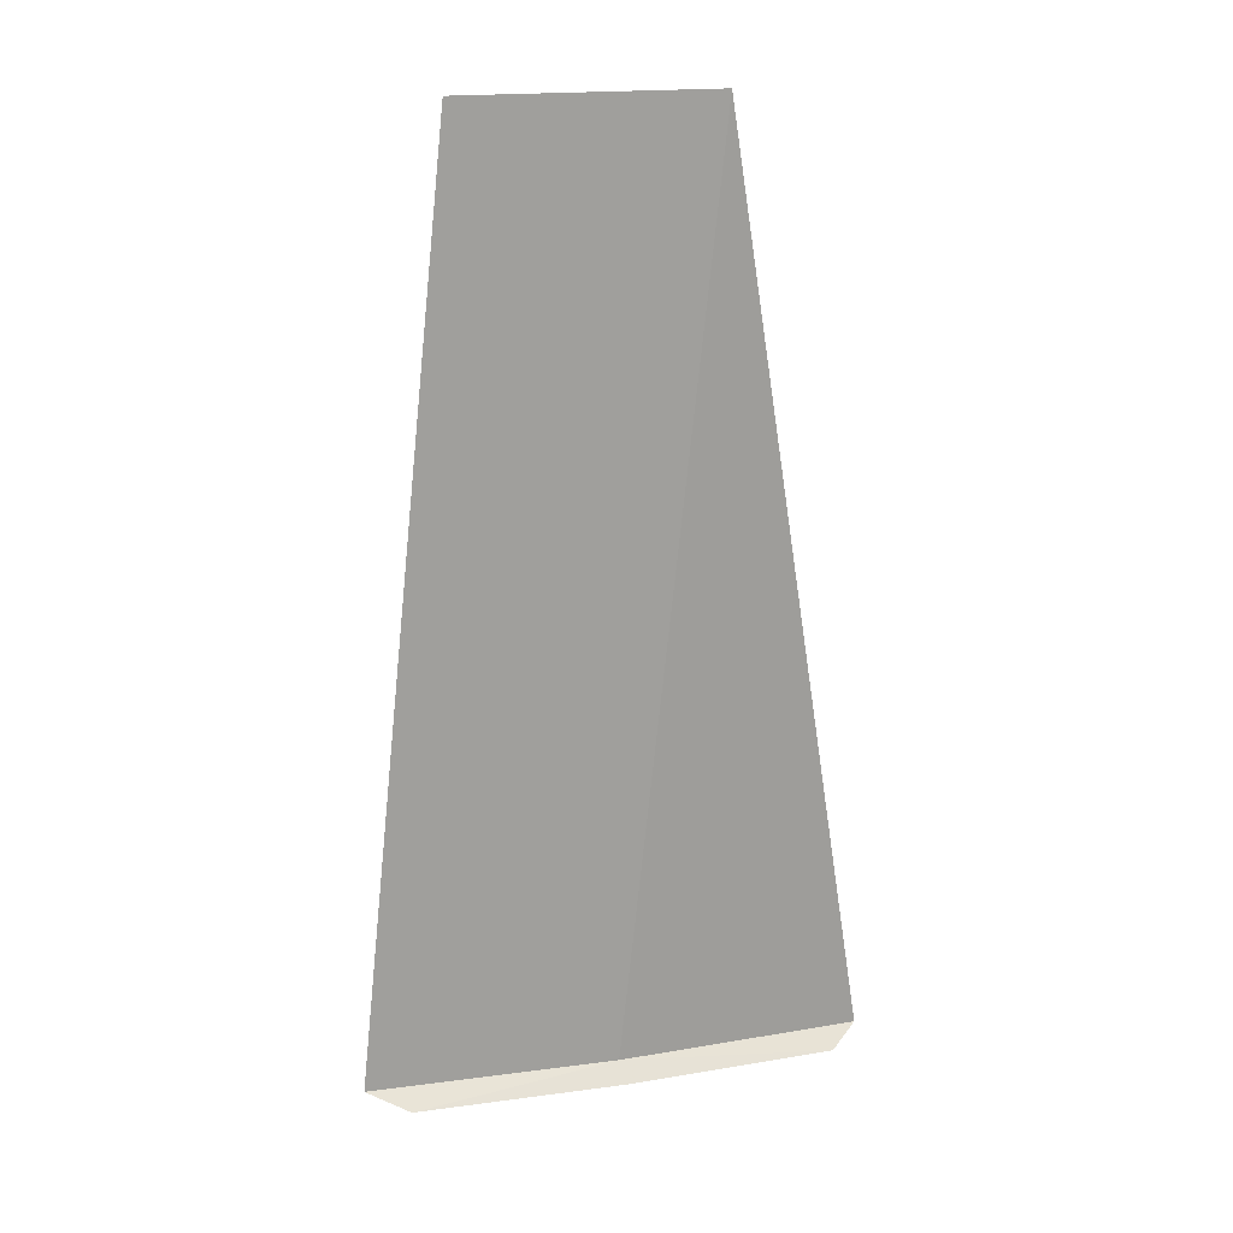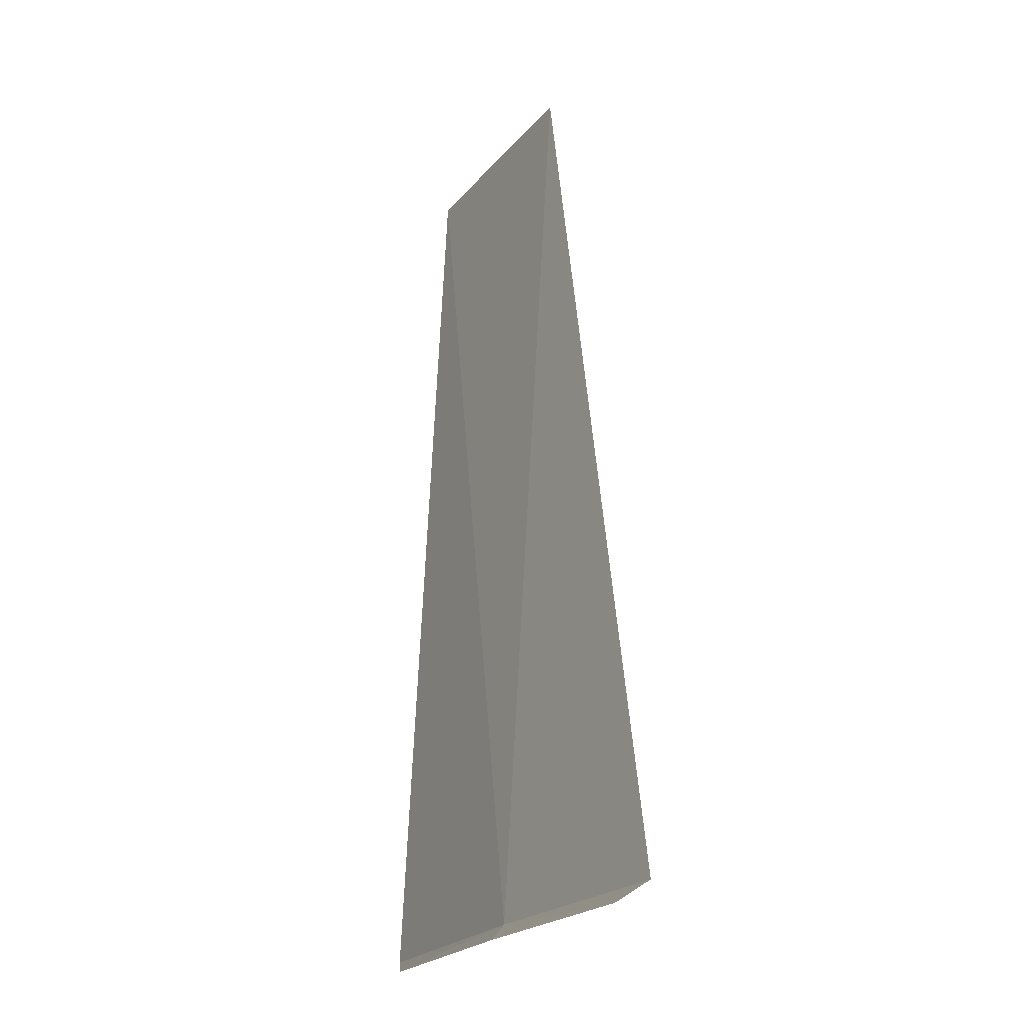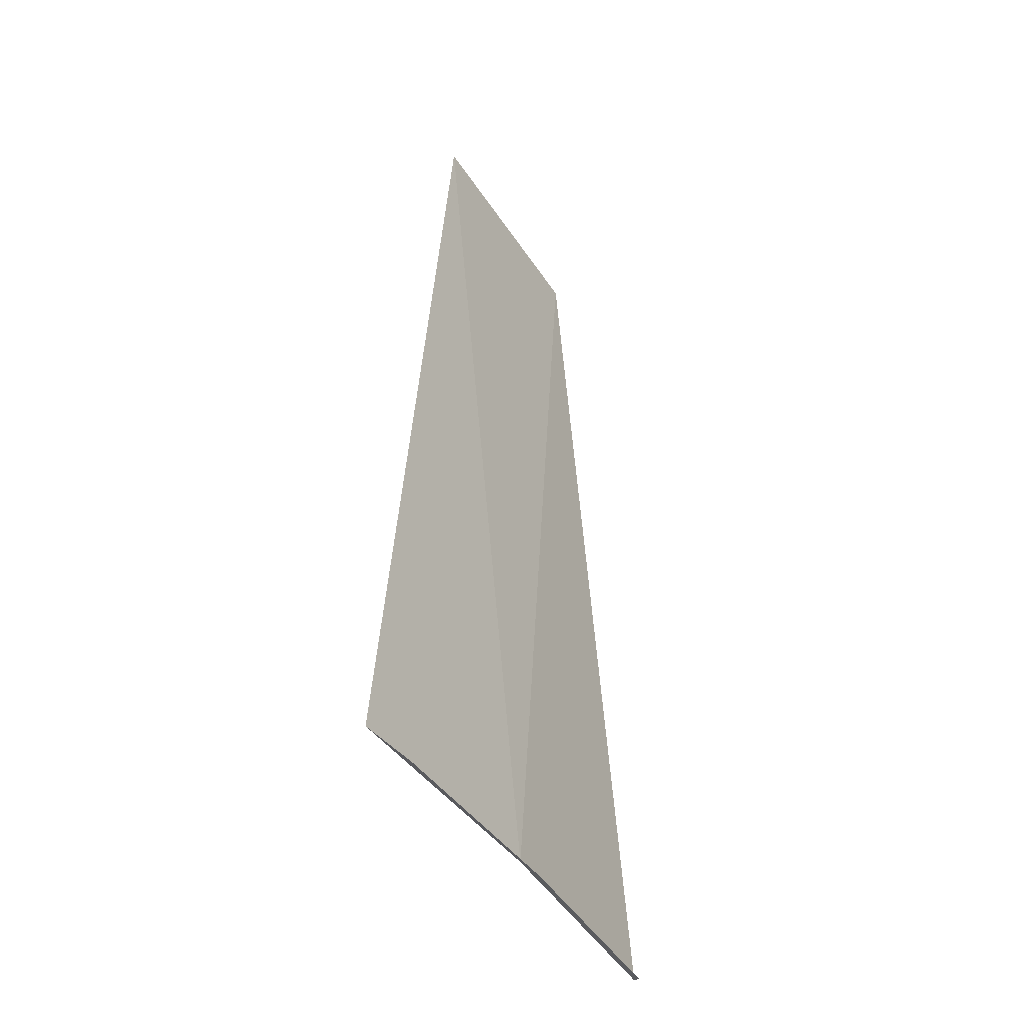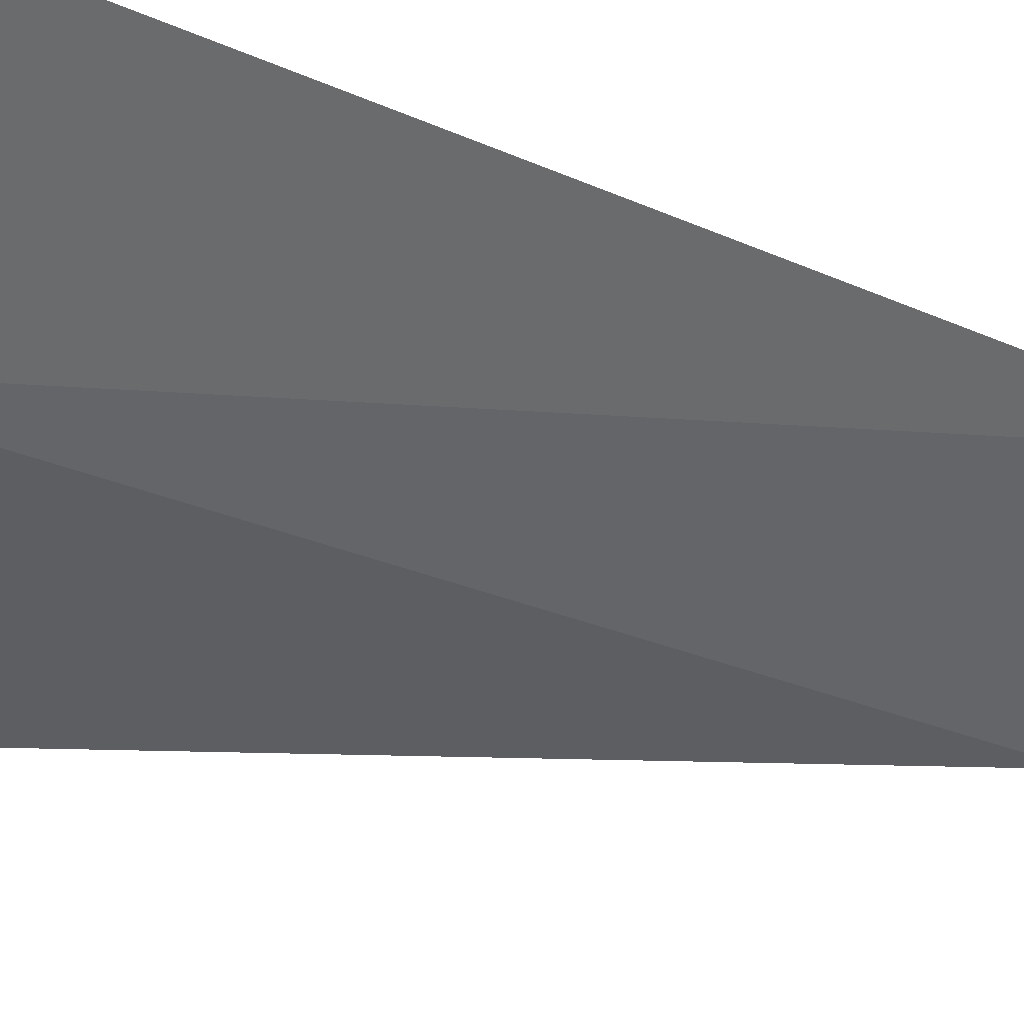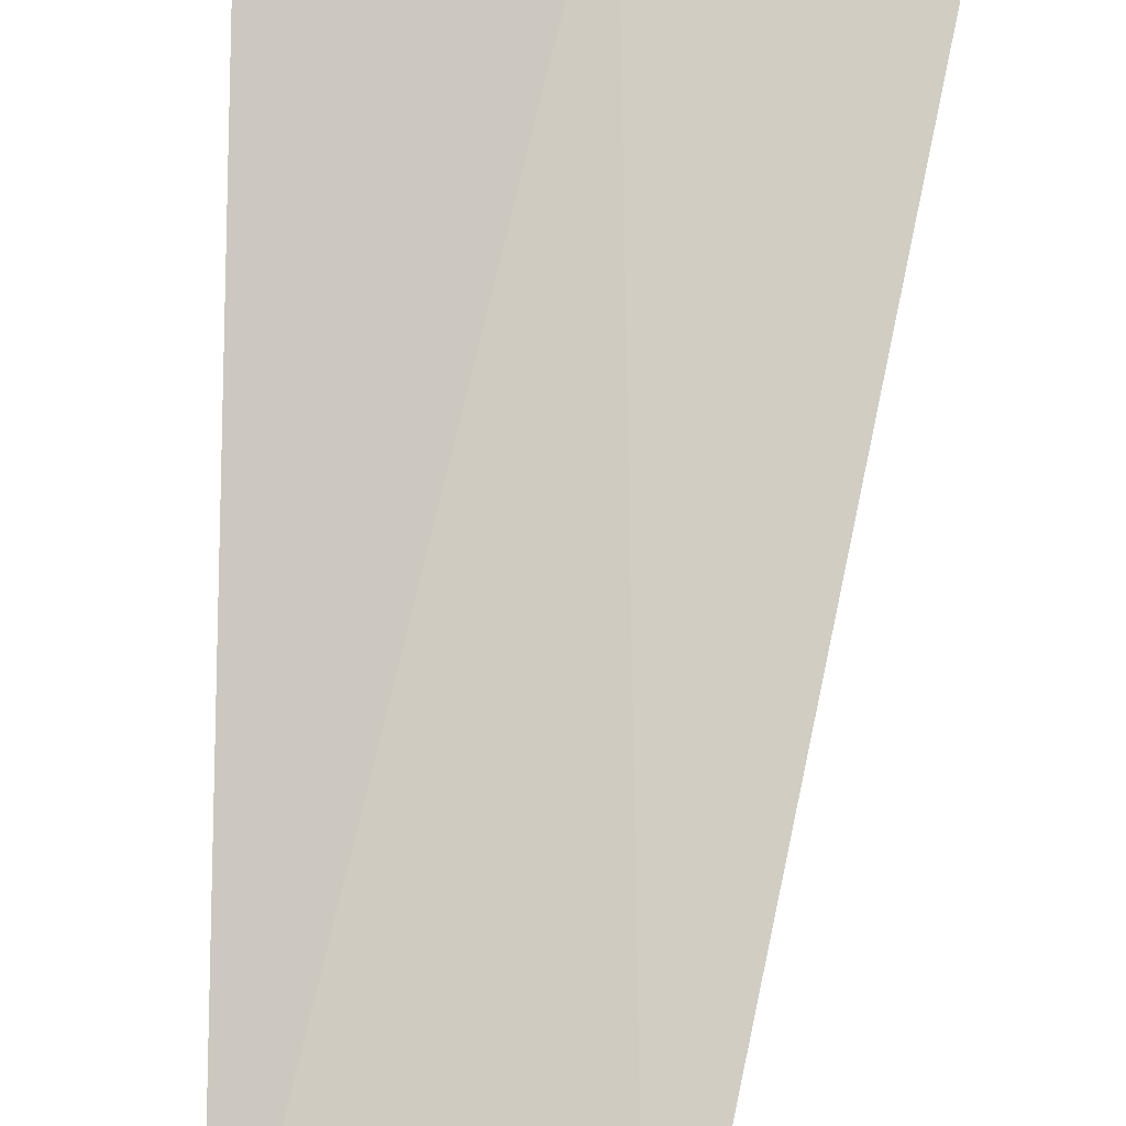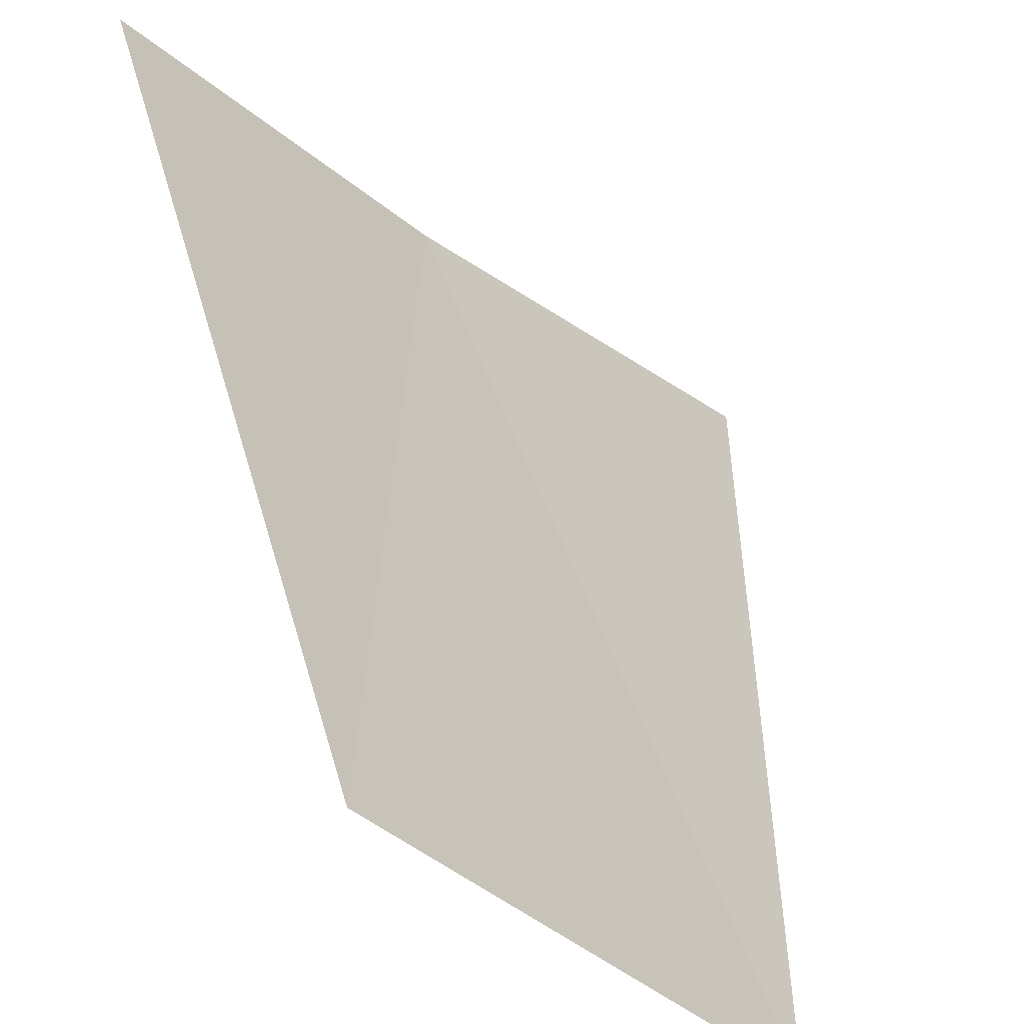
<metadata>
{"format":"obj","ext":"obj","renderer":"f3d","projection":"perspective","resolution":1024,"background":"white","views":[{"elev":18.4,"azim":-52.7,"up":"+Z"},{"elev":-23.3,"azim":23.3,"up":"+Z"},{"elev":-43.2,"azim":-96.6,"up":"+Z"},{"elev":-18.1,"azim":-122.4,"up":"+Y"},{"elev":68.4,"azim":4.4,"up":"+Y"},{"elev":25.0,"azim":-6.6,"up":"+Y"}]}
</metadata>
<code>
v -8.951 -12.04 33.45
v -9.805 -11.35 33.45
v -9.711 -11.53 33.37
v -8.975 -12.11 33.37
v -8.205 -12.65 33.37
v -8.049 -12.66 33.45
v -8.591 -12.3 37.5
v -9.476 -11.63 37.5
f 1 3 2
f 1 4 3
f 1 5 4
f 1 6 5
f 1 7 6
f 1 2 8
f 1 8 7

</code>
